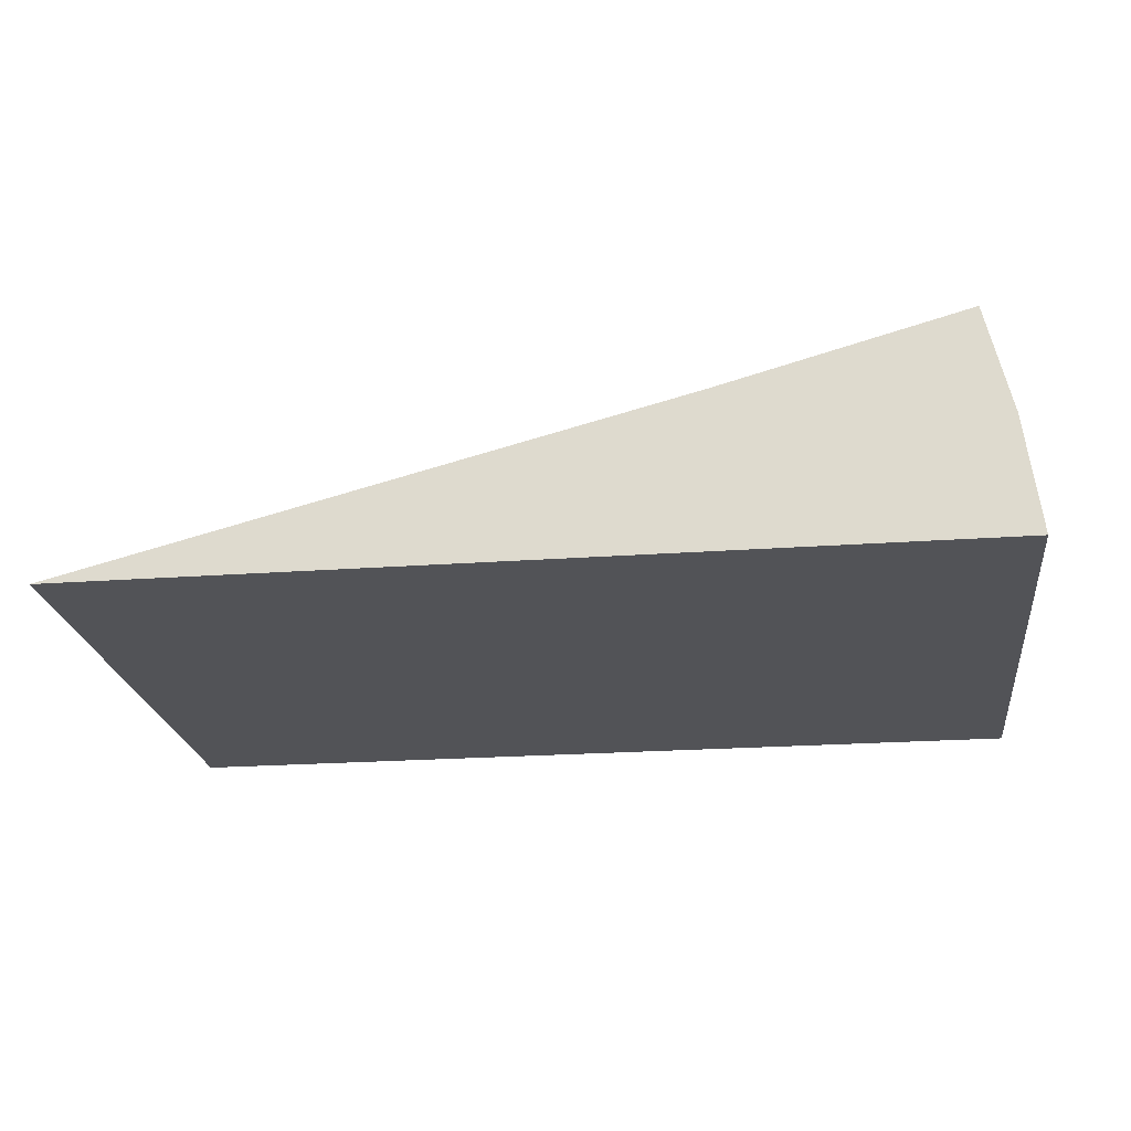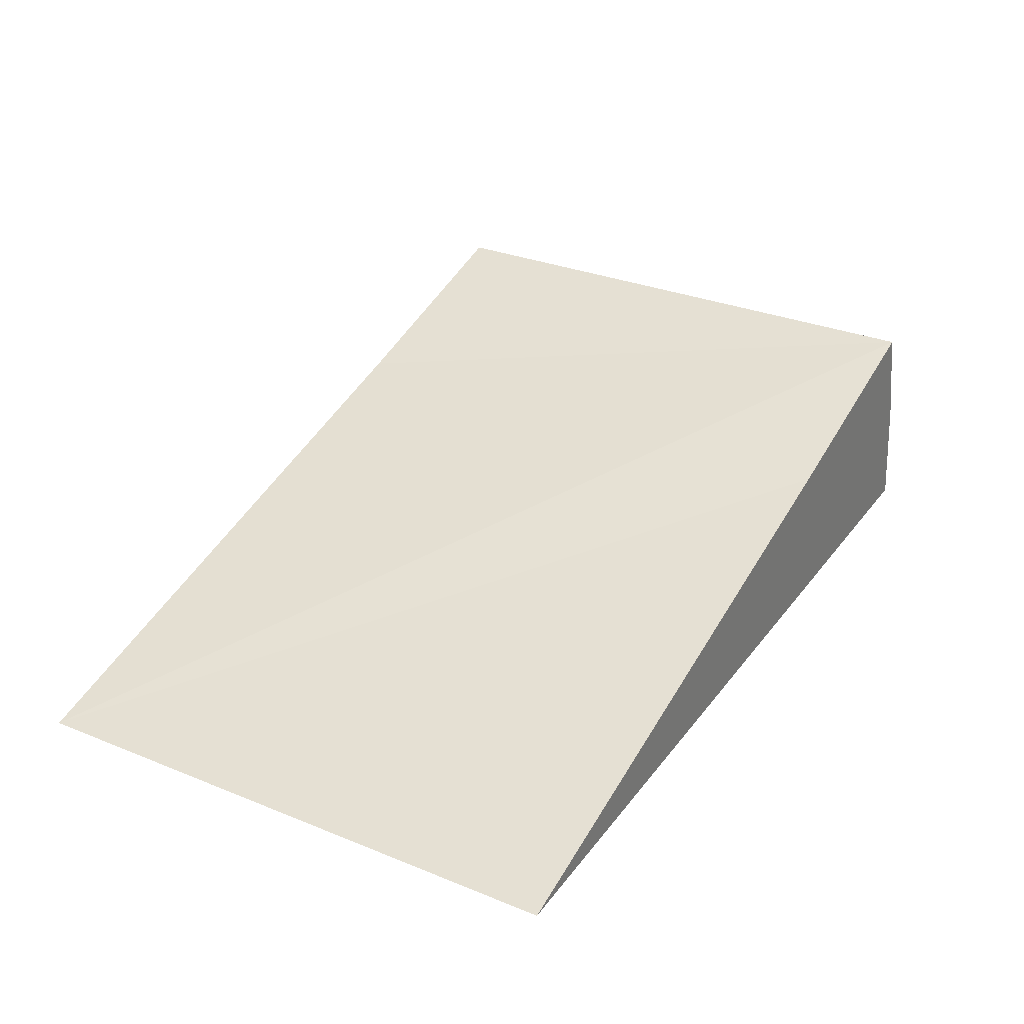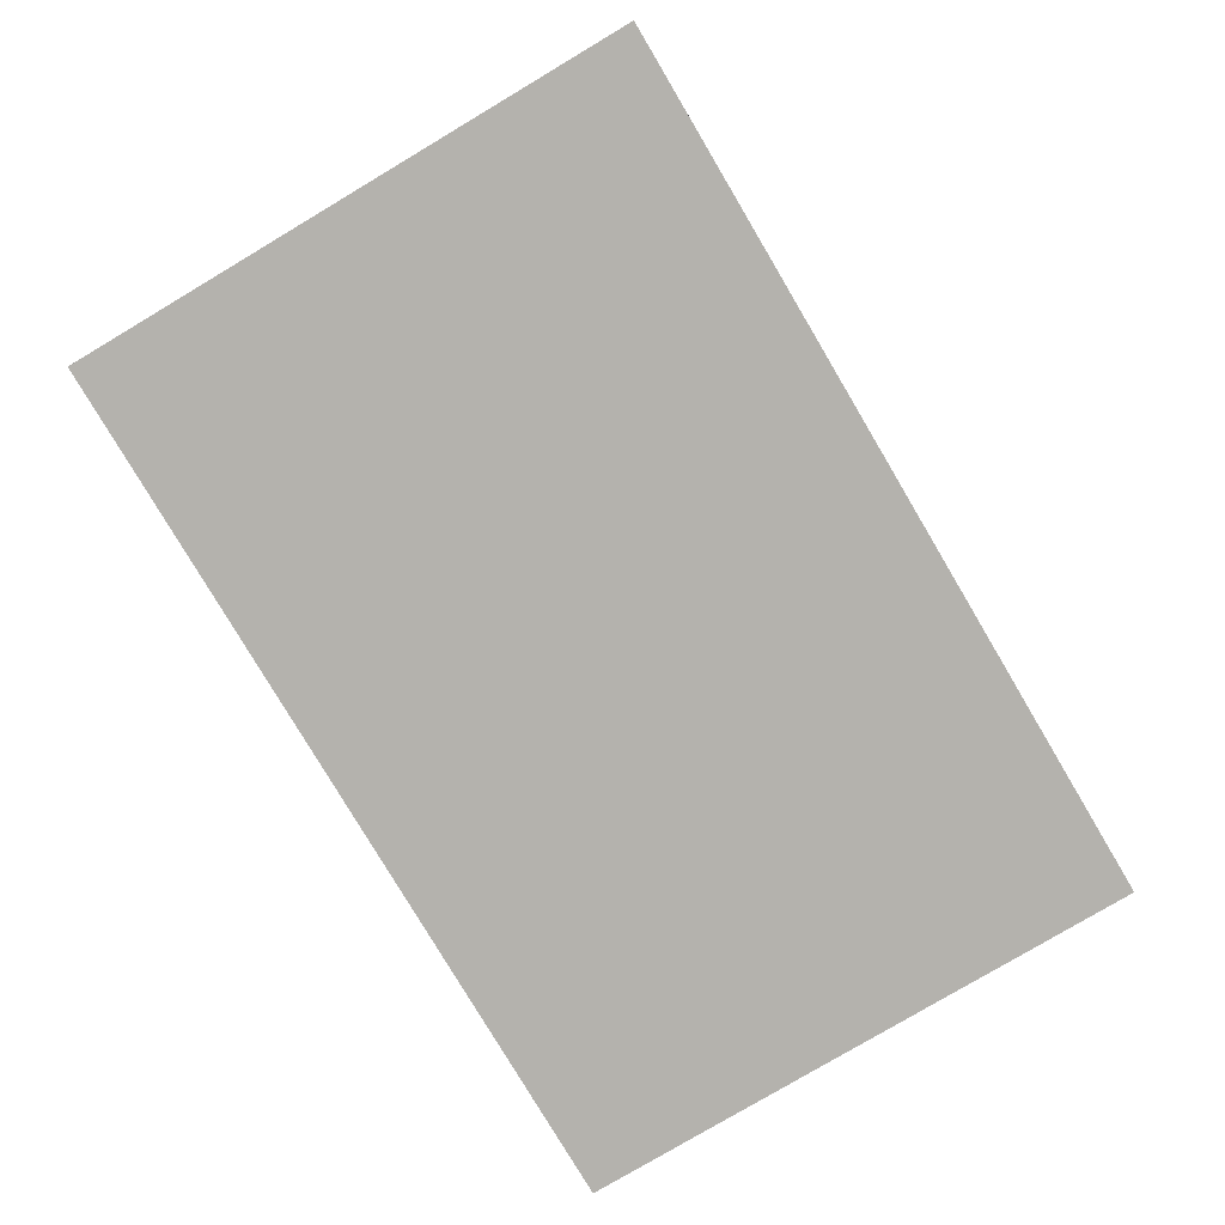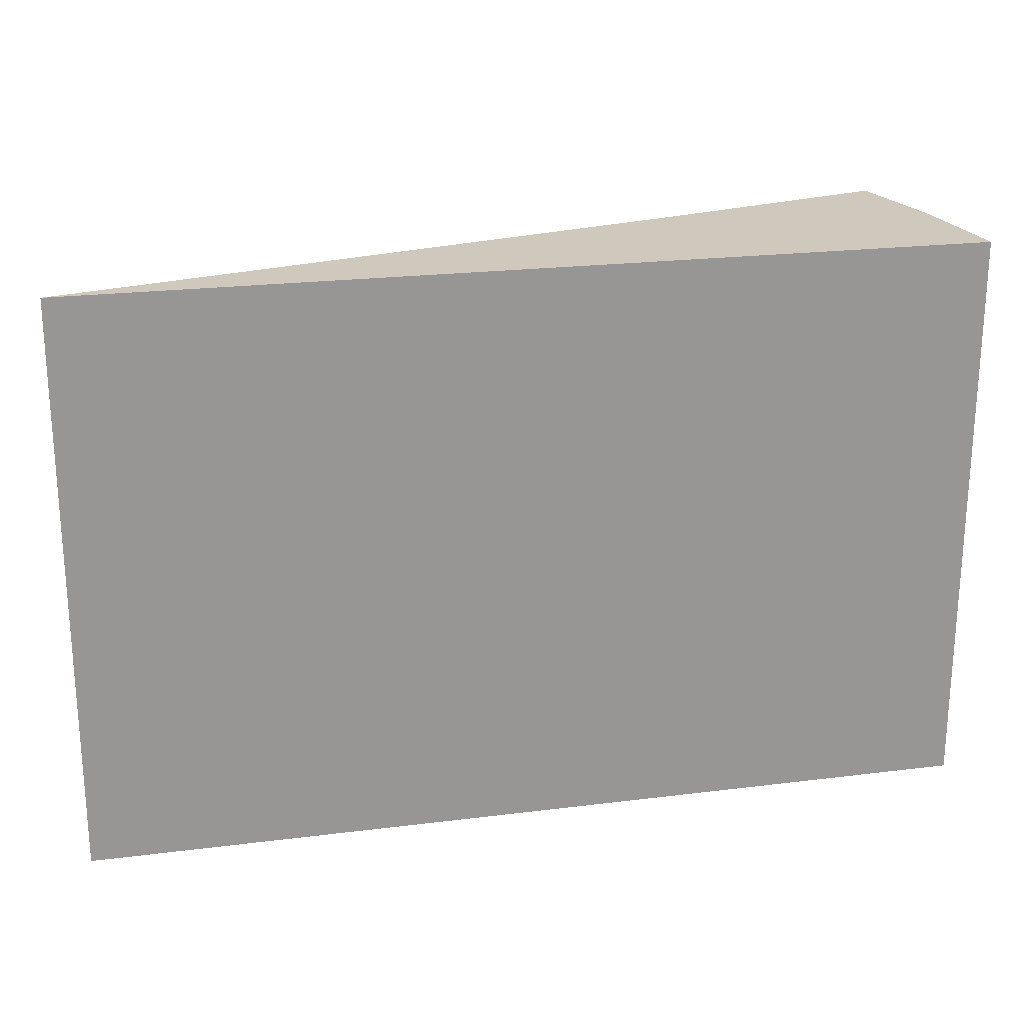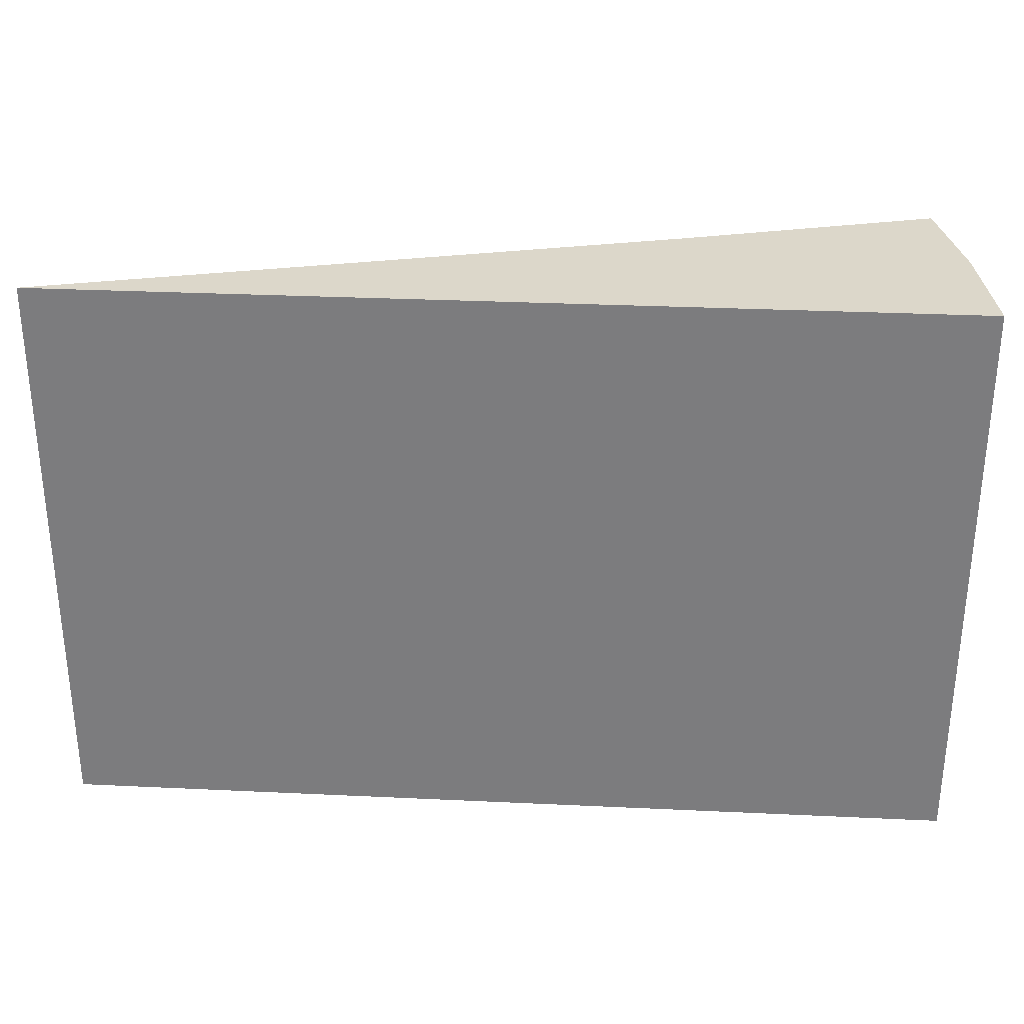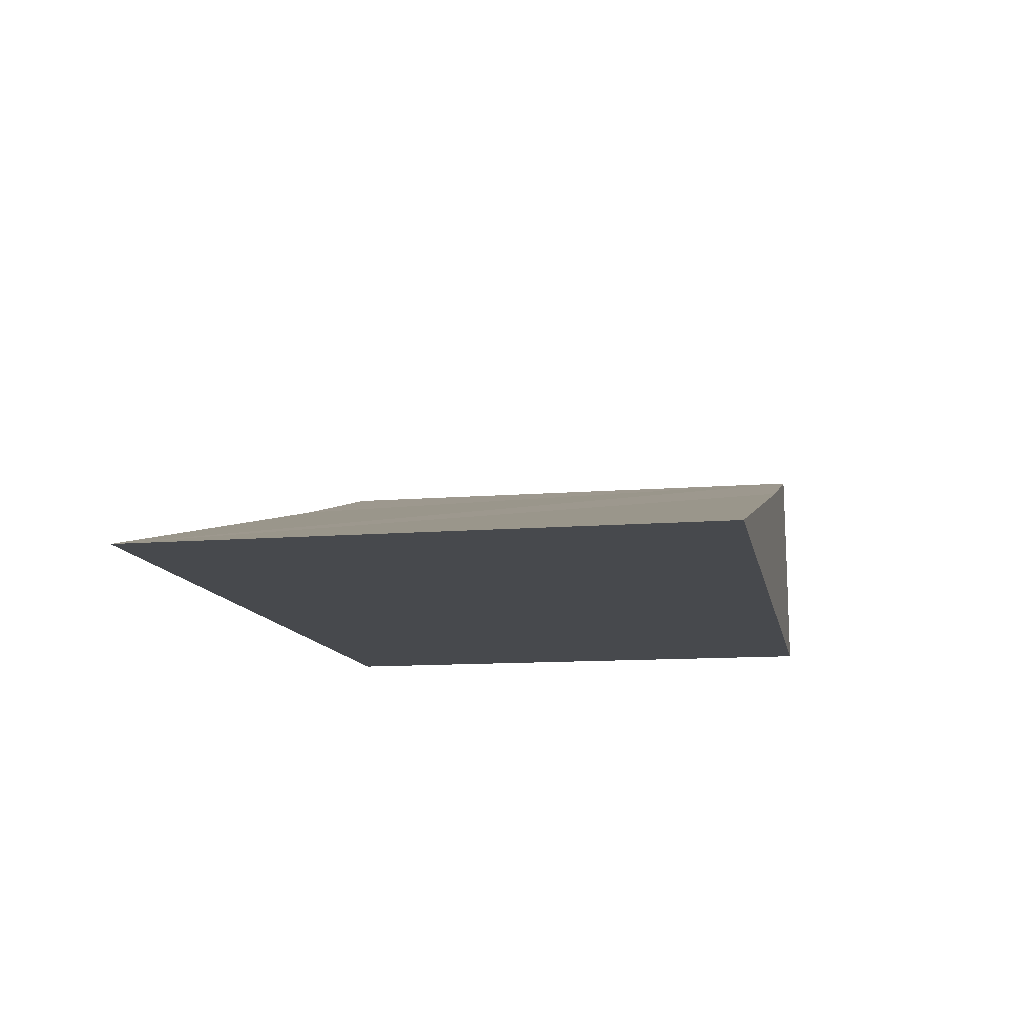
<metadata>
{"format":"obj","ext":"obj","renderer":"f3d","projection":"perspective","resolution":1024,"background":"white","views":[{"elev":-22.3,"azim":-172.8,"up":"+Z"},{"elev":30.8,"azim":120.2,"up":"+Z"},{"elev":-79.6,"azim":120.7,"up":"+Z"},{"elev":22.3,"azim":167.7,"up":"+Y"},{"elev":30.6,"azim":-176.1,"up":"+Y"},{"elev":-12.0,"azim":100.8,"up":"+Z"}]}
</metadata>
<code>
v  23.1 15.5 9.49e-16
v  7.689 15.5 4.235
v  24.18 15.5 9.49e-16
v  0 15.5 9.49e-16
v  1.105 15.5 6.044
v  0.421 15.5 3.153
v  24.18 0 0
v  0 0 0
v  23.1 0 0
v  0.421 -1.931e-16 3.153
v  1.105 -3.701e-16 6.044
v  7.689 -2.593e-16 4.235
g defaultobject
f 1 2 3
f 2 1 4
f 2 4 5
f 5 4 6
f 7 1 3
f 1 7 4
f 4 7 8
f 8 7 9
f 8 6 4
f 6 8 10
f 10 5 6
f 5 10 11
f 2 7 3
f 7 2 5
f 7 5 12
f 12 5 11
f 9 10 8
f 10 9 12
f 10 12 11
f 12 9 7

</code>
